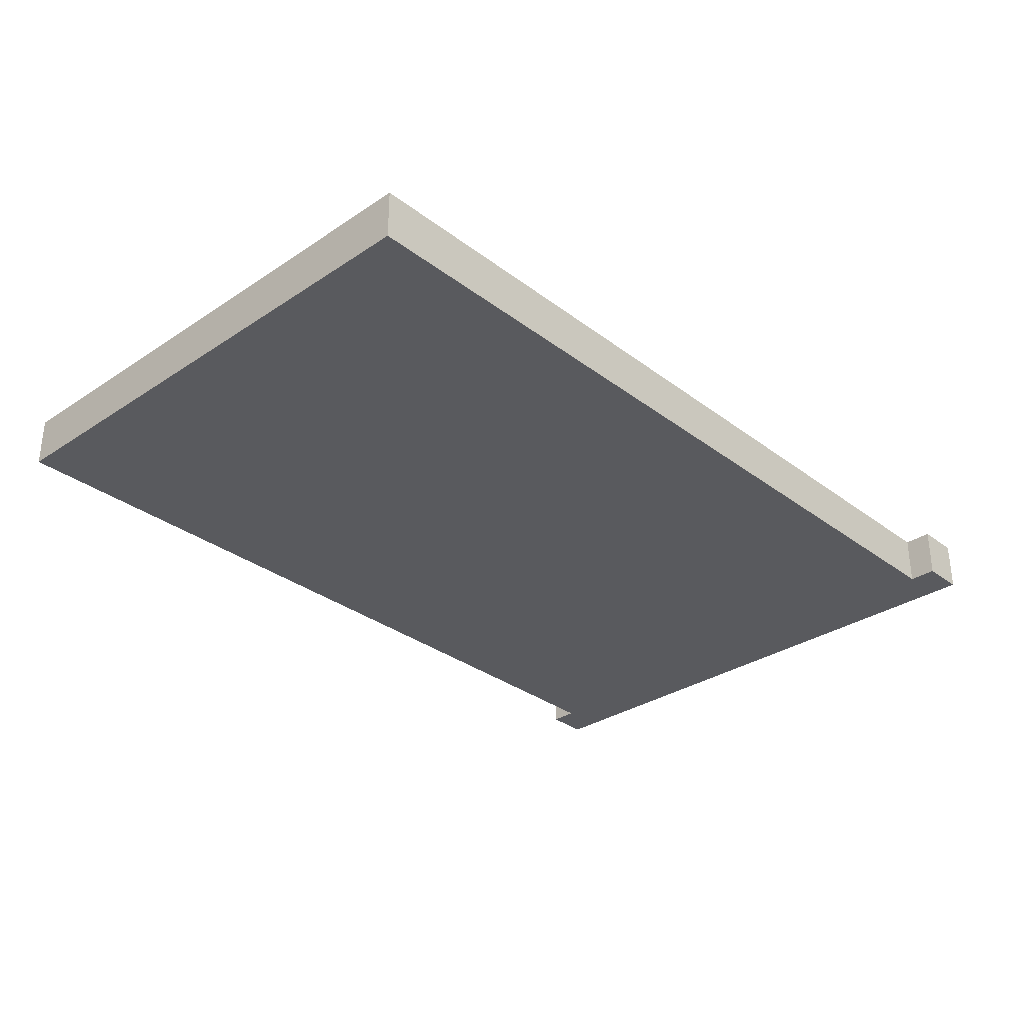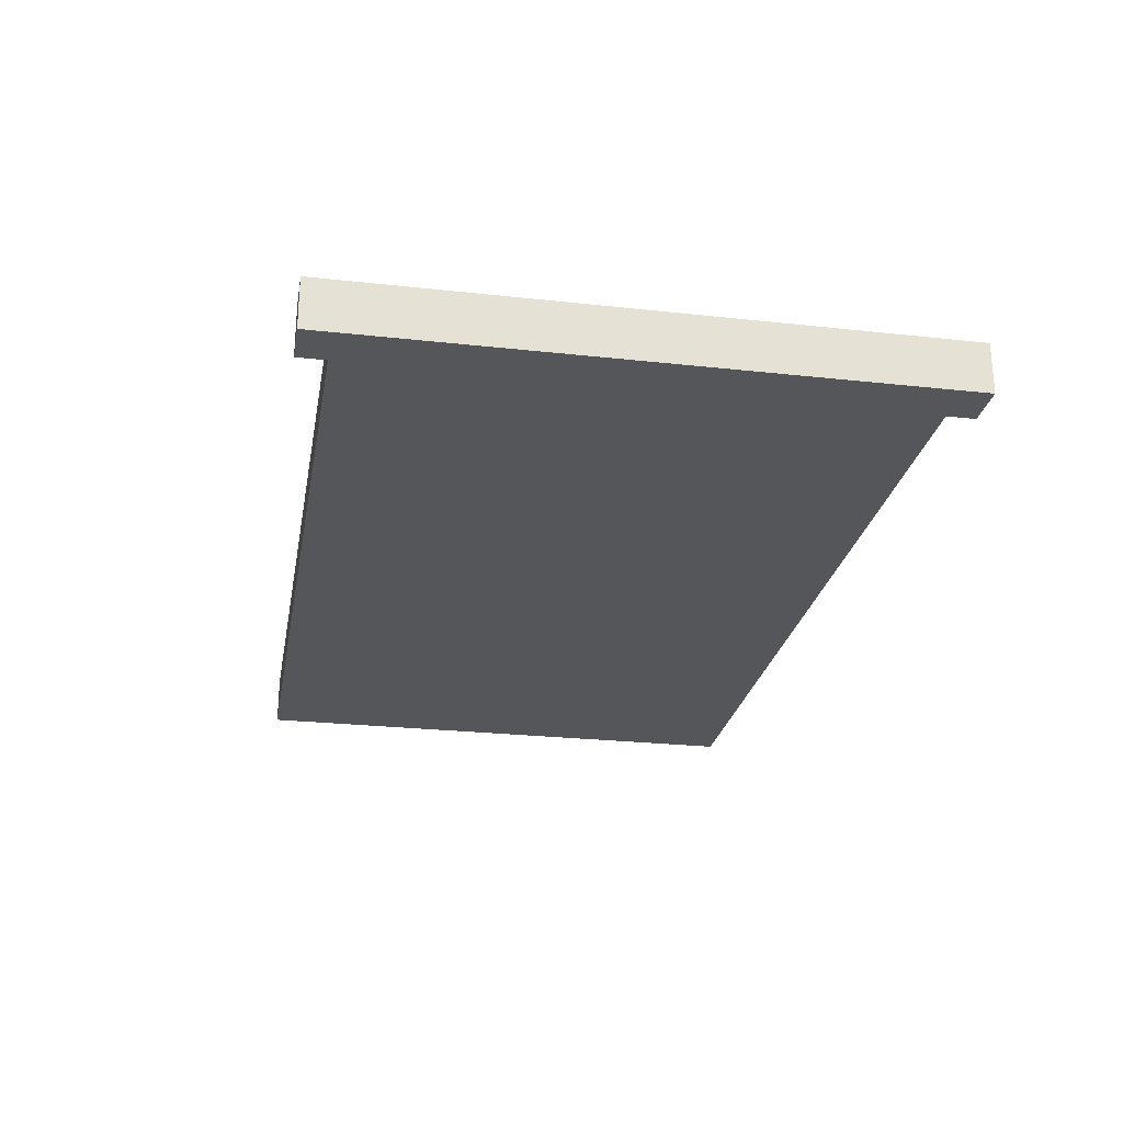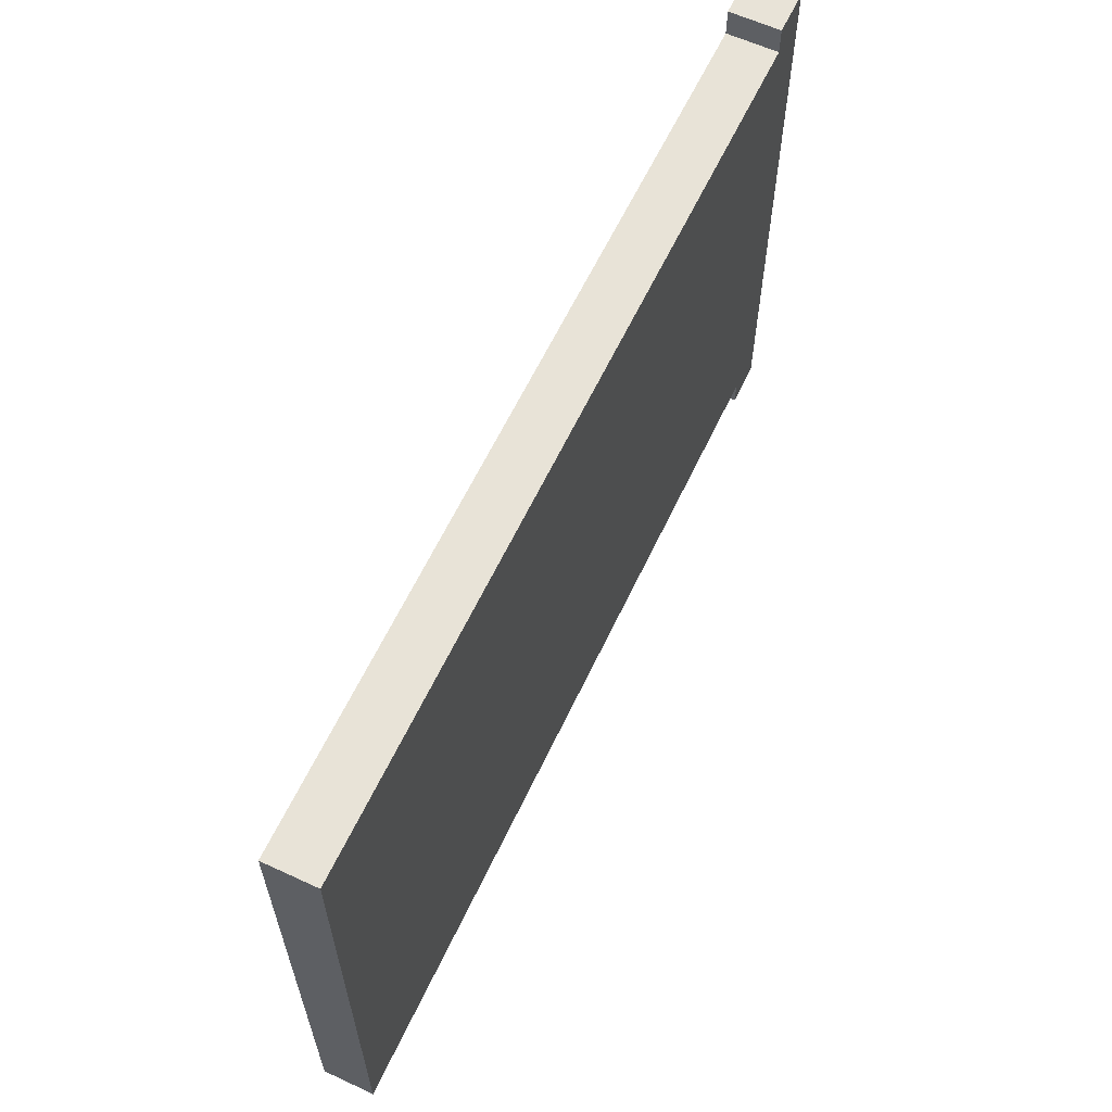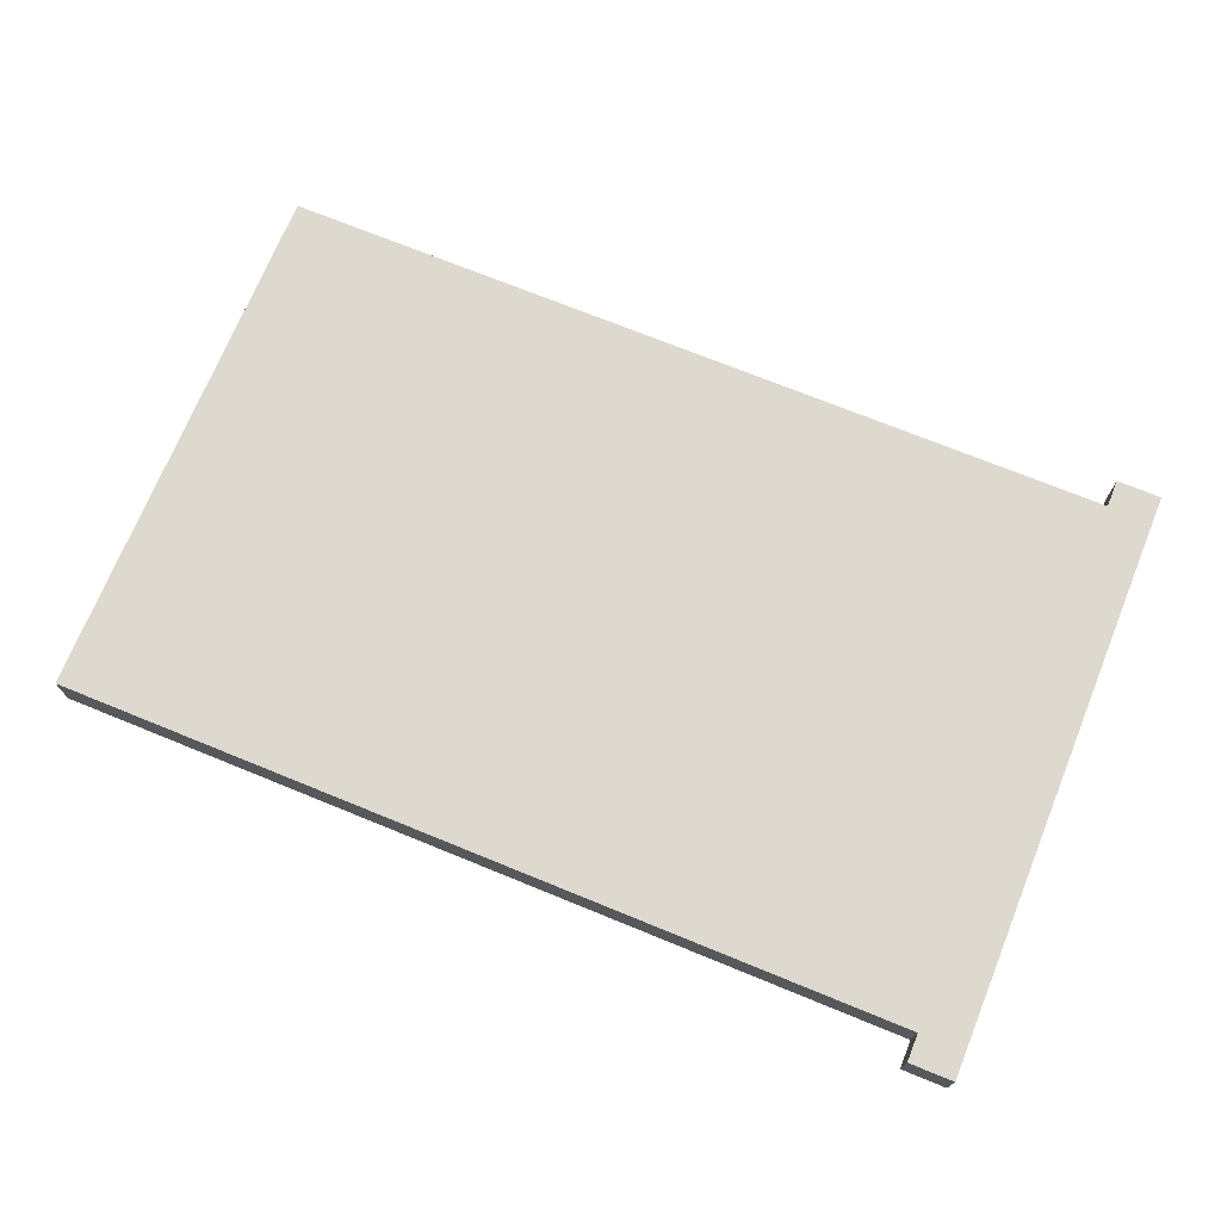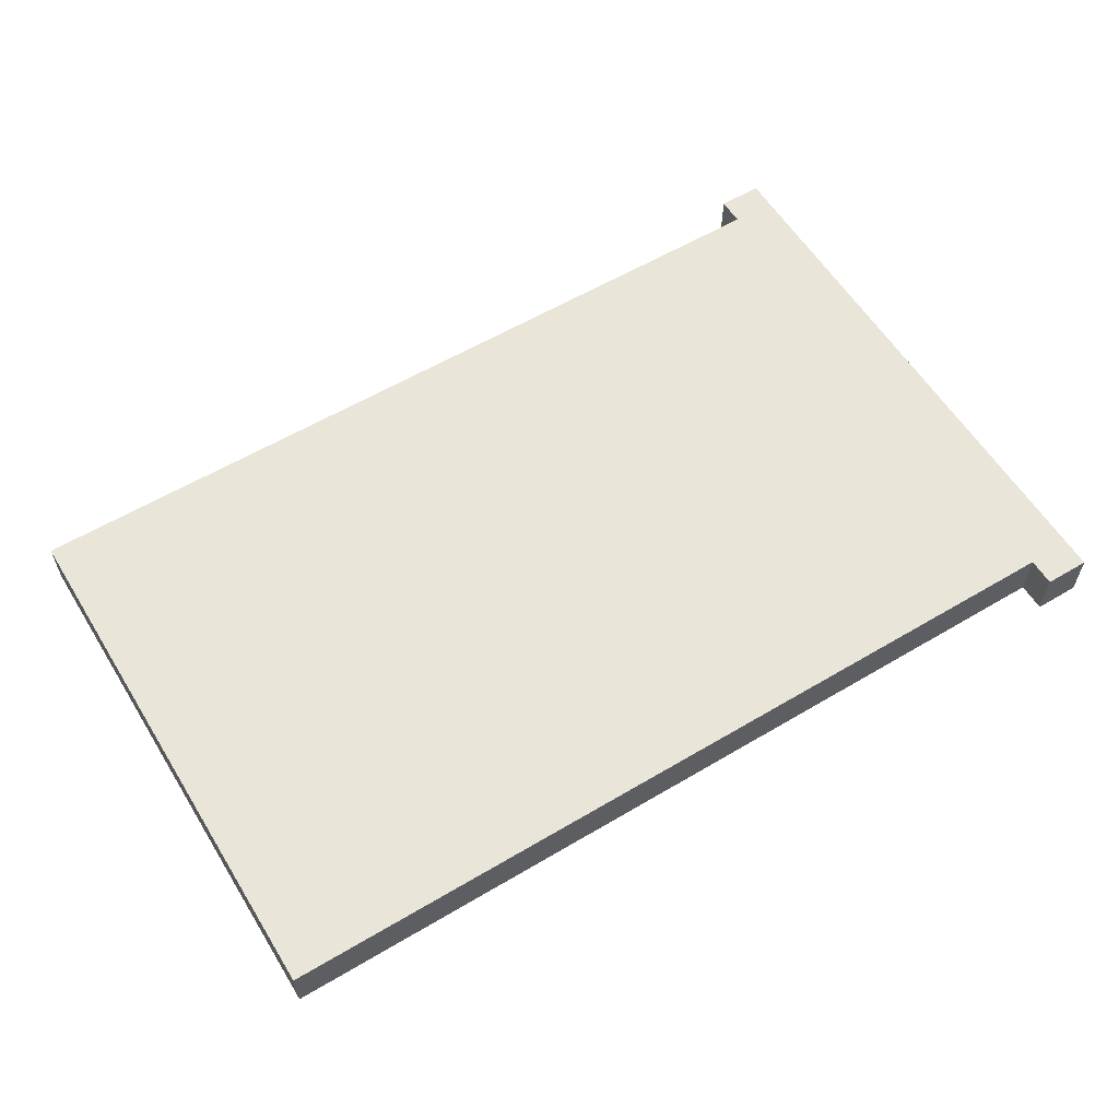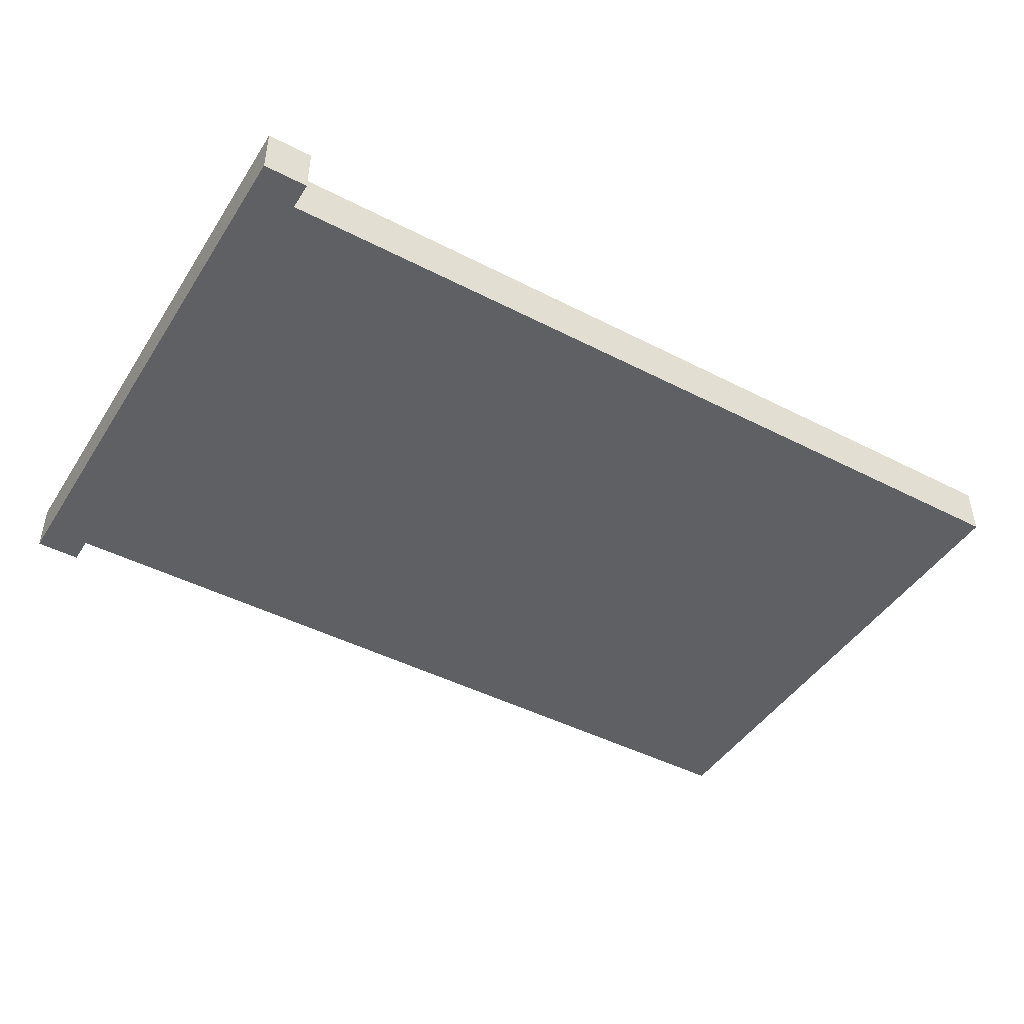
<metadata>
{"format":"obj","ext":"obj","renderer":"f3d","projection":"perspective","resolution":1024,"background":"white","views":[{"elev":-31.6,"azim":-46.8,"up":"+Y"},{"elev":-25.3,"azim":79.9,"up":"+Y"},{"elev":61.5,"azim":-64.8,"up":"+Z"},{"elev":71.8,"azim":22.2,"up":"+Y"},{"elev":58.6,"azim":-31.5,"up":"+Y"},{"elev":-45.1,"azim":149.2,"up":"+Y"}]}
</metadata>
<code>
o unit_Cube.001
v 0.36 -0.0225 0.265
v 0.36 0.0225 0.265
v 0.36 -0.0225 0.24
v 0.36 0.0225 0.24
v 0.4 -0.0225 0.265
v 0.4 0.0225 0.265
v 0.4 -0.0225 0.24
v 0.4 0.0225 0.24
v 0.36 -0.0225 -0.24
v 0.36 0.0225 -0.24
v 0.36 -0.0225 -0.265
v 0.36 0.0225 -0.265
v 0.4 -0.0225 -0.24
v 0.4 0.0225 -0.24
v 0.4 -0.0225 -0.265
v 0.4 0.0225 -0.265
v -0.4 0.0225 -0.24
v -0.4 0.0225 0.24
v -0.4 -0.0225 0.24
v -0.4 -0.0225 -0.24
v 0.36 -0.02025 -0.24
v 0.3619 -0.02036 -0.24
v 0.3619 0.02036 0.24
v 0.36 0.02025 0.24
f 1 2 4 24 3
f 3 24 7
f 7 8 6 5
f 5 6 2 1
f 3 7 5 1
f 8 4 2 6
f 9 21 10 12 11
f 11 12 16 15
f 15 16 14 13
f 13 22 21 9
f 11 15 13 9
f 16 12 10 14
f 14 21 22 13
f 7 24 23 8
f 24 4 8 23
f 14 10 17 18 4 8
f 19 18 17 20
f 20 9 13 7 3 19
f 13 14 8 7
f 20 17 10 21 9
f 9 21 14 13
f 14 21 10
f 3 24 4 18 19
f 4 24 7 8

</code>
